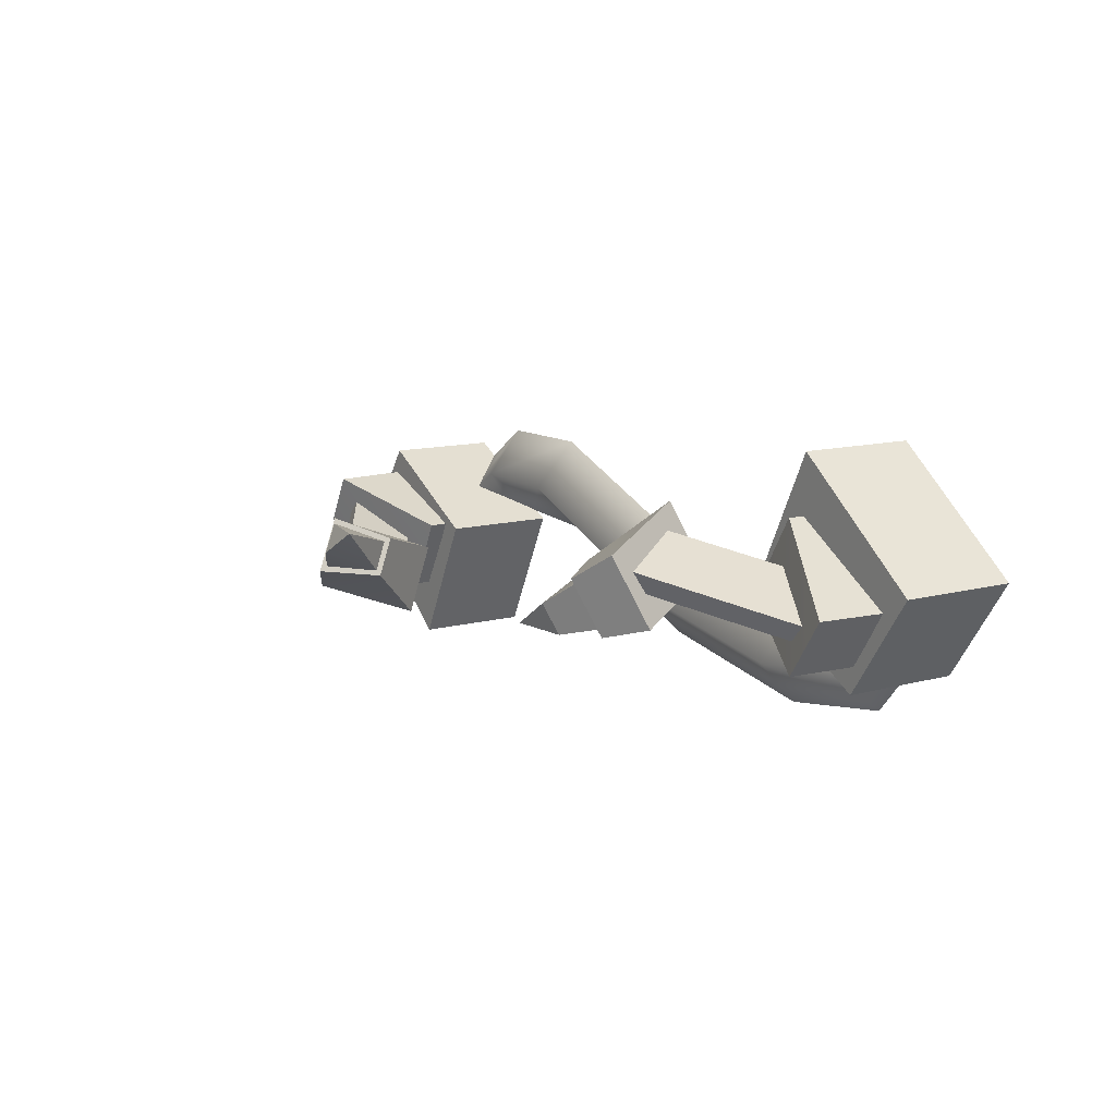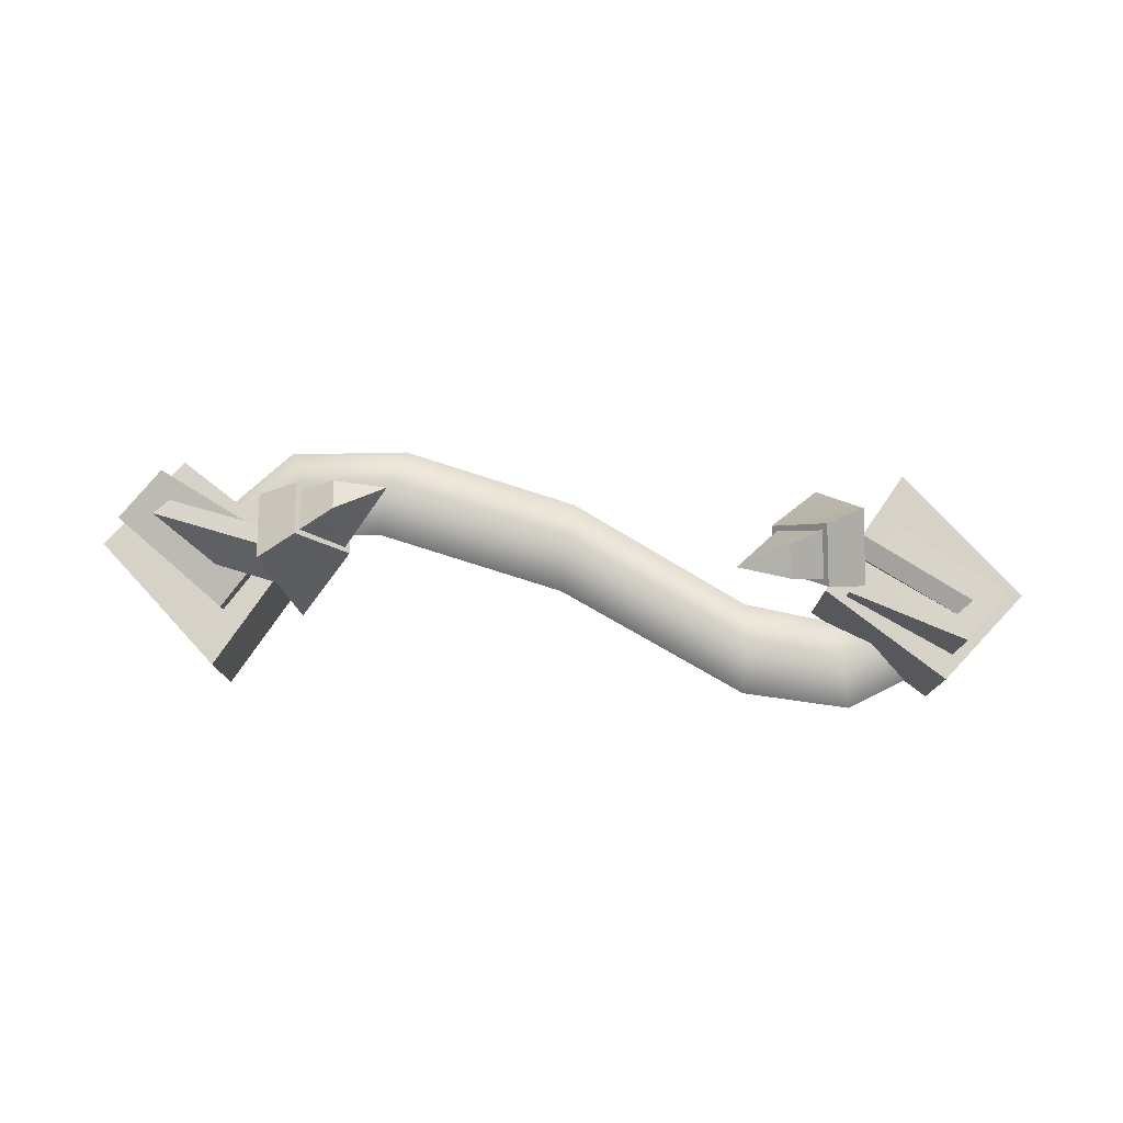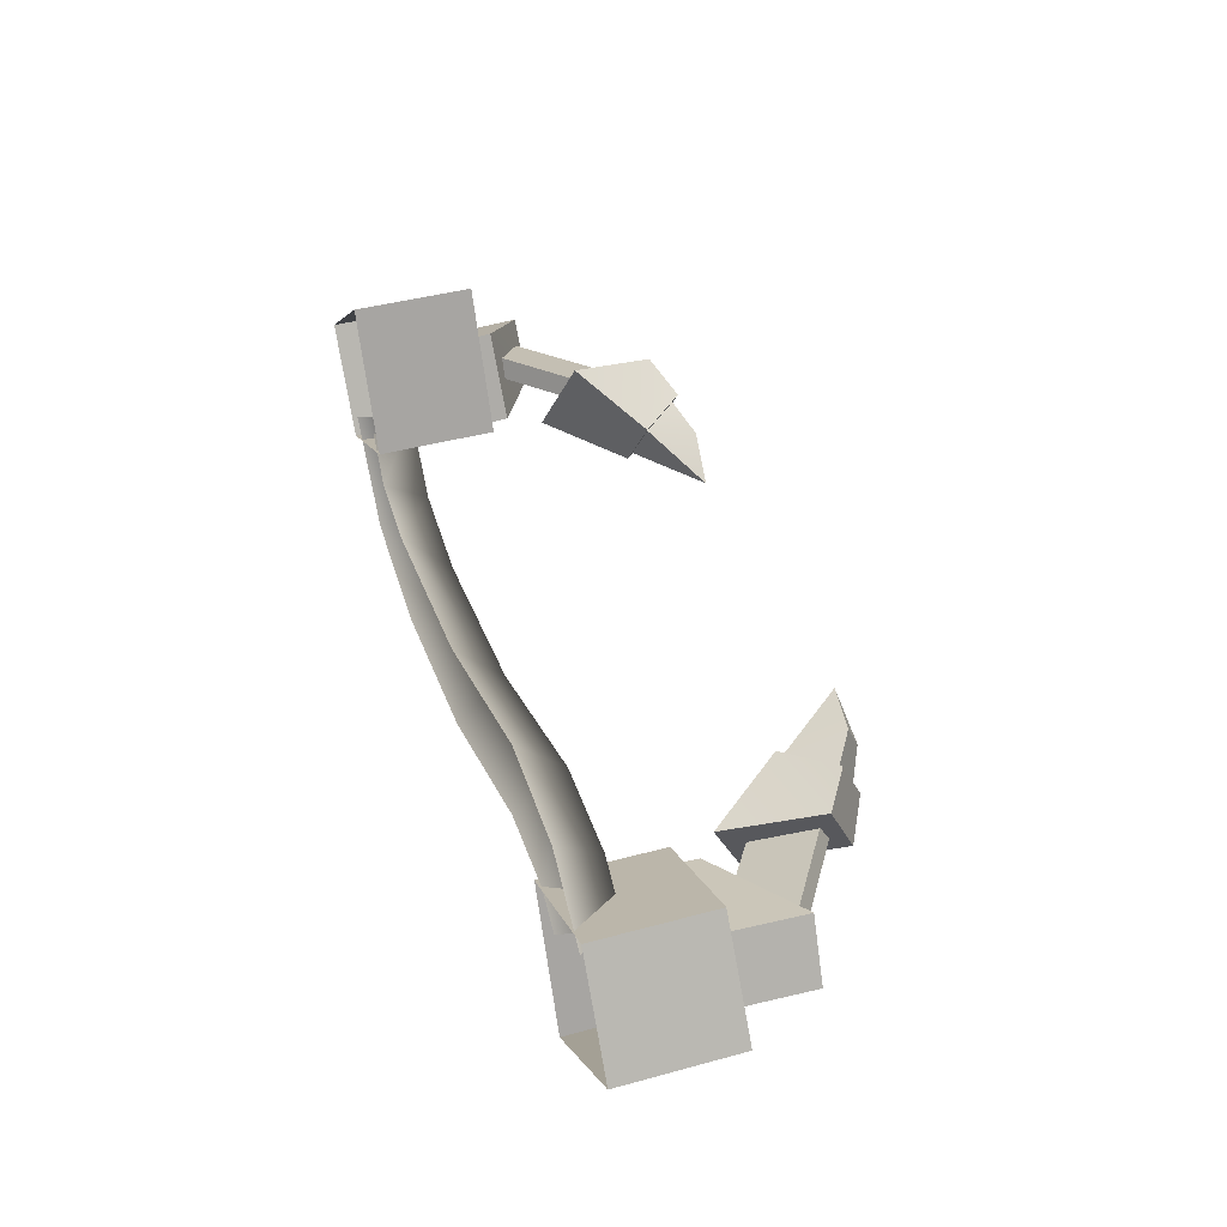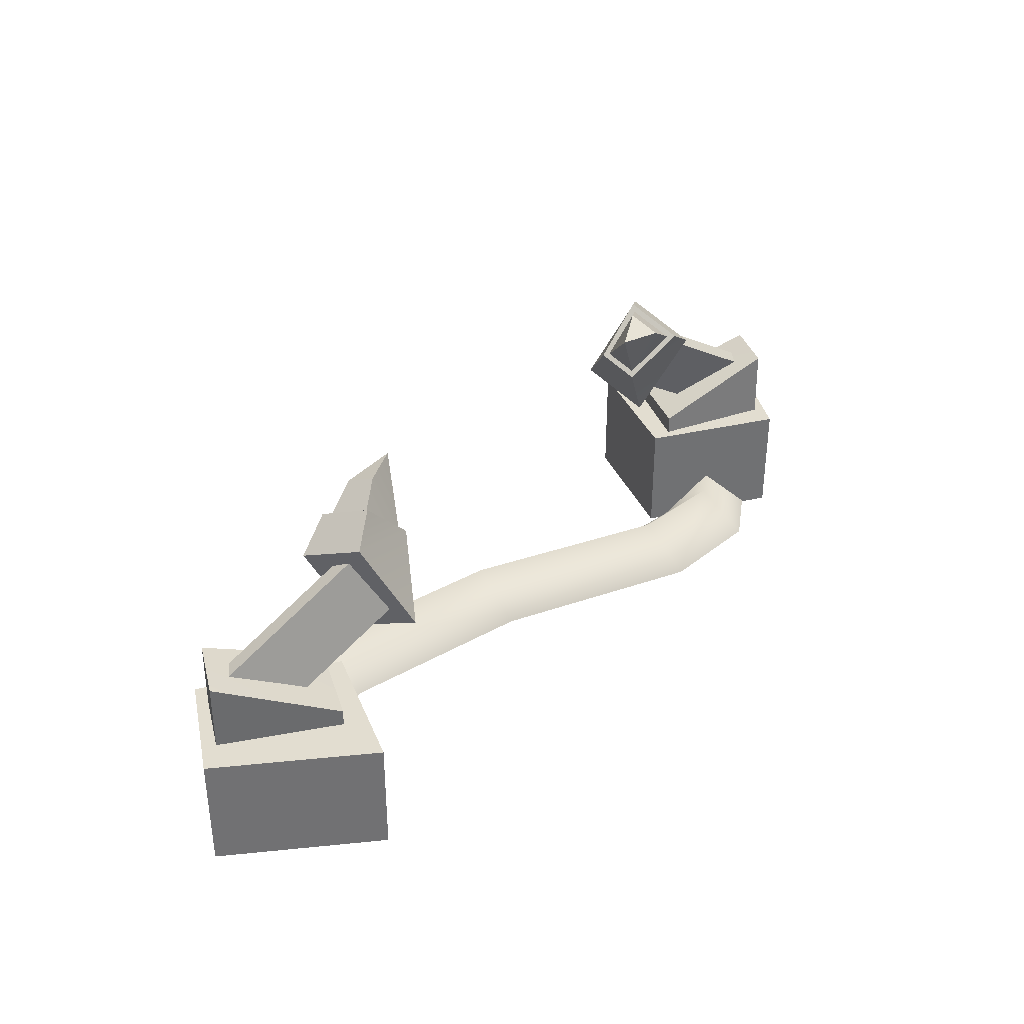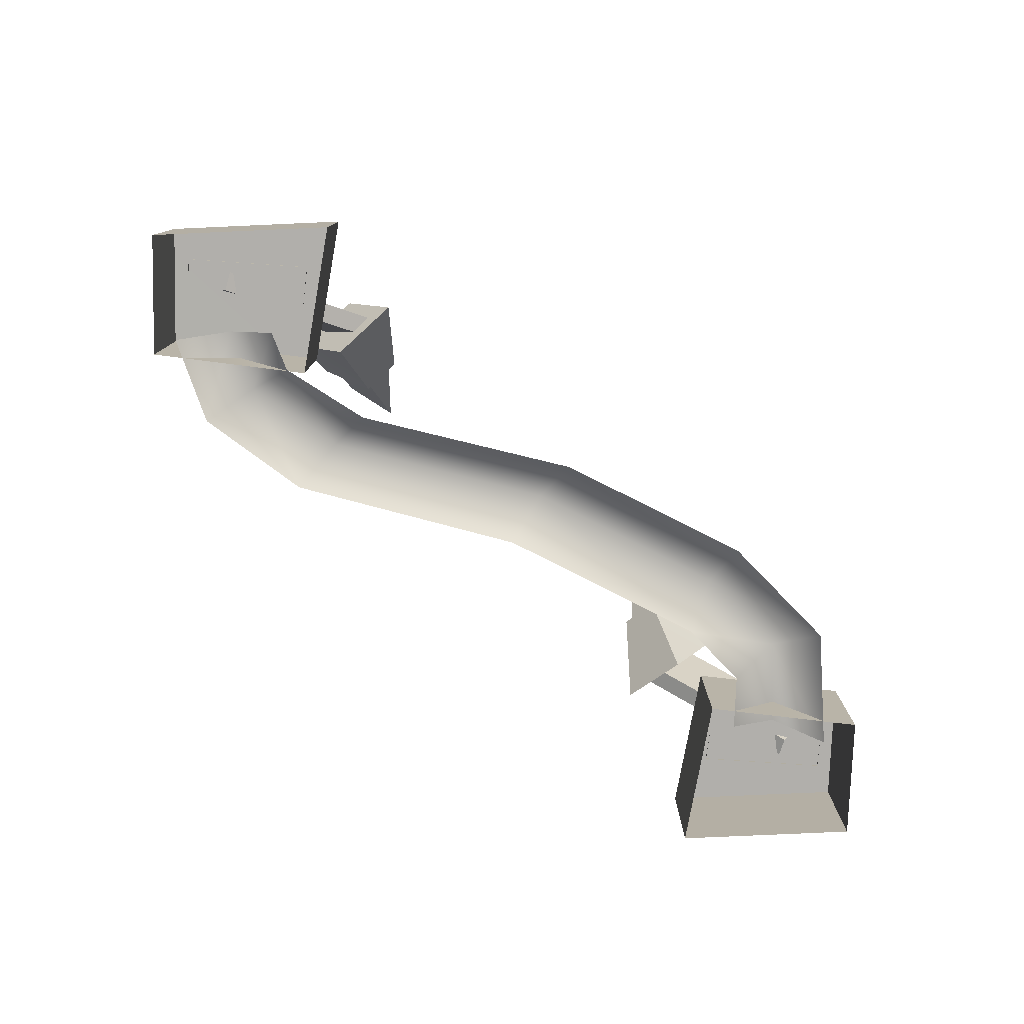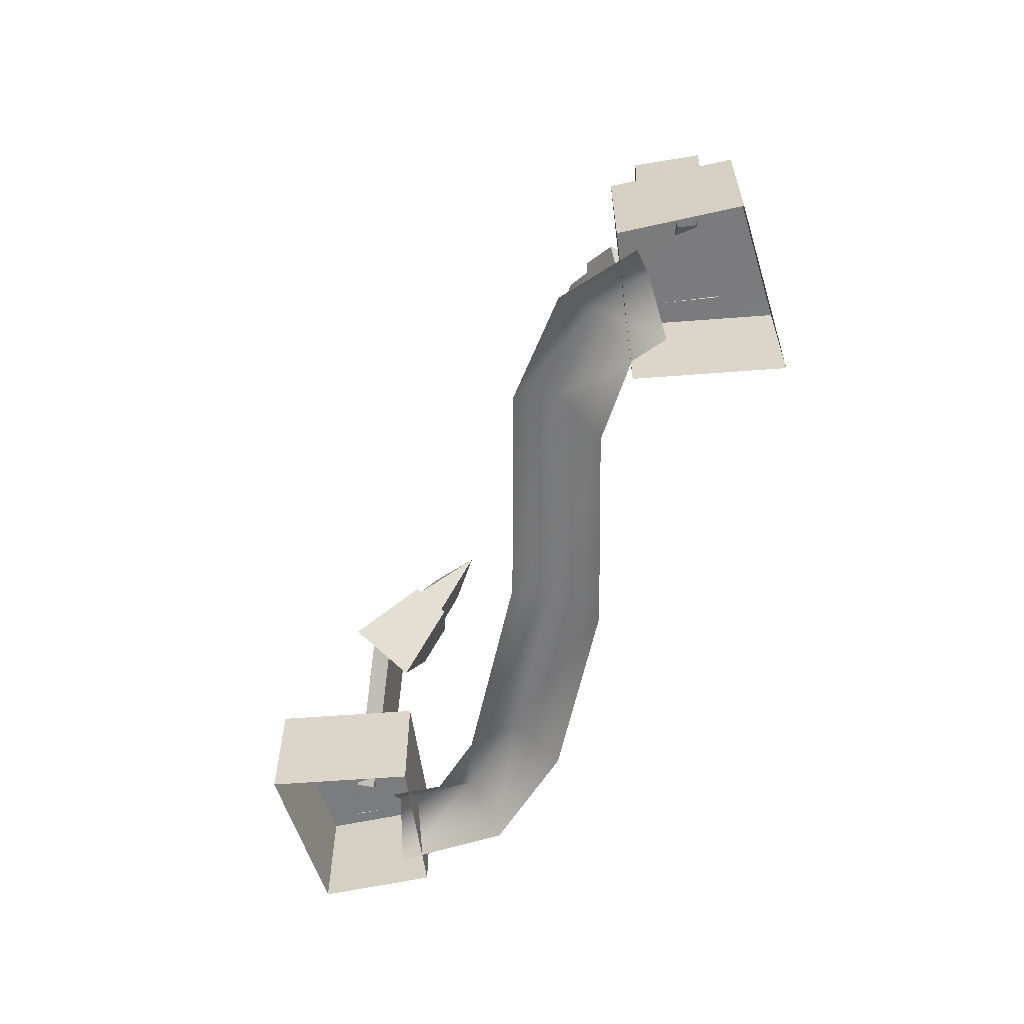
<metadata>
{"format":"obj","ext":"obj","renderer":"f3d","projection":"perspective","resolution":1024,"background":"white","views":[{"elev":11.8,"azim":56.8,"up":"+Y"},{"elev":77.7,"azim":-171.6,"up":"+Z"},{"elev":42.8,"azim":-107.9,"up":"+Y"},{"elev":35.1,"azim":133.5,"up":"+Z"},{"elev":-78.2,"azim":-36.3,"up":"+Z"},{"elev":-58.6,"azim":-111.6,"up":"+Z"}]}
</metadata>
<code>
v 0.987 0 -0.3802
v -1.02 0 -0.3802
v 0 -0.1416 -0.3802
v 0.5641 -0.2346 -0.3802
v -0.5807 0.09318 -0.3802
v -0.8711 0.1003 -0.3802
v 0.8383 -0.1884 -0.3802
v 0.8637 0.06003 -0.519
v -1.125 0.08934 -0.519
v 1.11 -0.06003 -0.519
v -0.9155 -0.08934 -0.519
v 0 -0.002845 -0.519
v 0 -0.2804 -0.519
v 0.5831 -0.09722 -0.519
v 0.5451 -0.3721 -0.519
v -0.5959 0.2311 -0.519
v -0.5656 -0.04474 -0.519
v -0.9217 0.2292 -0.519
v -0.8205 -0.02863 -0.519
v 0.7787 -0.06347 -0.519
v 0.8978 -0.3133 -0.519
v -1.164 0.07733 0.02027
v -0.8363 -0.04444 -0.1304
v -1.26 -0.07641 0.01392
v -0.9576 -0.2624 -0.1392
v -1.191 0.0157 -0.04711
v -1.114 -0.06067 -0.2059
v -0.764 -0.08982 0.2158
v -0.6873 -0.1662 0.05707
v -1.212 -0.03496 -0.03298
v -1.135 -0.1113 -0.1918
v -0.7846 -0.1405 0.23
v -0.7079 -0.2168 0.07119
v -0.477 0.0395 0.3533
v -0.6256 0.04405 0.3287
v -0.6081 -0.03987 0.3677
v -0.8354 -0.04278 -0.1834
v -1.161 0.08374 -0.1847
v -0.9568 -0.2607 -0.1922
v -1.257 -0.07001 -0.1911
v -1.343 -0.1183 -0.1859
v -0.9589 -0.4278 -0.1859
v -1.343 -0.1183 -0.5247
v -0.9589 -0.4278 -0.5247
v -1.15 0.1585 -0.1876
v -1.15 0.1585 -0.523
v -0.7742 -0.0511 -0.5247
v -0.7742 -0.0511 -0.1859
v -0.6004 -0.02632 0.1673
v -0.7243 0.01706 0.2641
v -0.6984 -0.1051 0.321
v -0.5821 -0.1108 0.2075
v -0.7334 0.03796 0.2712
v -0.7013 -0.117 0.343
v -0.8399 0.005707 0.199
v -0.7998 -0.1875 0.2885
v -0.7294 -0.09097 -0.05725
v -0.5882 -0.01468 0.155
v -0.6896 -0.2821 0.03126
v -0.5658 -0.1224 0.2049
v 1.164 -0.07733 0.02027
v 0.8363 0.04444 -0.1304
v 1.26 0.07641 0.01392
v 0.9576 0.2624 -0.1392
v 1.191 -0.0157 -0.04711
v 1.114 0.06067 -0.2059
v 0.764 0.08982 0.2158
v 0.6873 0.1662 0.05707
v 1.212 0.03496 -0.03298
v 1.135 0.1113 -0.1918
v 0.7846 0.1405 0.23
v 0.7079 0.2168 0.07119
v 0.477 -0.0395 0.3533
v 0.6256 -0.04405 0.3287
v 0.6081 0.03987 0.3677
v 0.8354 0.04278 -0.1834
v 1.161 -0.08374 -0.1847
v 0.9568 0.2607 -0.1922
v 1.257 0.07001 -0.1911
v 1.34 0.1195 -0.1876
v 0.9598 0.4259 -0.1876
v 1.34 0.1195 -0.523
v 0.9598 0.4259 -0.523
v 1.15 -0.1585 -0.1876
v 1.15 -0.1585 -0.523
v 0.777 0.05297 -0.523
v 0.777 0.05297 -0.1876
v 0.6004 0.02632 0.1673
v 0.7243 -0.01706 0.2641
v 0.6984 0.1051 0.321
v 0.5821 0.1108 0.2075
v 0.7334 -0.03796 0.2712
v 0.7013 0.117 0.343
v 0.8399 -0.005707 0.199
v 0.7998 0.1875 0.2885
v 0.7294 0.09097 -0.05725
v 0.5882 0.01468 0.155
v 0.6896 0.2821 0.03126
v 0.5658 0.1224 0.2049
g teslaBlock_Base
f 8 20 1
f 1 20 7
f 2 11 6
f 6 11 19
f 13 3 17
f 17 3 5
f 3 13 4
f 4 13 15
f 7 4 21
f 21 4 15
f 17 5 19
f 19 5 6
f 1 7 10
f 10 7 21
f 6 18 2
f 2 18 9
f 12 3 14
f 14 3 4
f 4 7 14
f 14 7 20
f 16 5 12
f 12 5 3
f 5 16 6
f 6 16 18
f 37 38 23
f 23 38 22
f 44 42 43
f 43 42 41
f 25 39 23
f 23 39 37
f 23 22 25
f 25 22 24
f 43 41 46
f 46 41 45
f 27 26 29
f 29 26 28
f 31 33 30
f 30 33 32
f 33 31 29
f 29 31 27
f 32 28 30
f 30 28 26
f 34 49 35
f 35 49 50
f 34 36 52
f 52 36 51
f 34 52 49
f 36 34 35
f 56 54 55
f 55 54 53
f 56 55 59
f 59 55 57
f 48 47 45
f 45 47 46
f 39 25 40
f 40 25 24
f 42 44 48
f 48 44 47
f 40 24 38
f 38 24 22
f 57 55 58
f 58 55 53
f 54 56 60
f 60 56 59
f 59 57 60
f 60 57 58
f 51 36 50
f 50 36 35
f 42 48 41
f 41 48 45
f 58 53 60
f 60 53 54
f 76 77 62
f 62 77 61
f 83 81 82
f 82 81 80
f 64 78 62
f 62 78 76
f 62 61 64
f 64 61 63
f 82 80 85
f 85 80 84
f 66 65 68
f 68 65 67
f 70 72 69
f 69 72 71
f 72 70 68
f 68 70 66
f 71 67 69
f 69 67 65
f 73 88 74
f 74 88 89
f 73 75 91
f 91 75 90
f 73 91 88
f 75 73 74
f 95 93 94
f 94 93 92
f 95 94 98
f 98 94 96
f 87 86 84
f 84 86 85
f 78 64 79
f 79 64 63
f 81 83 87
f 87 83 86
f 79 63 77
f 77 63 61
f 96 94 97
f 97 94 92
f 93 95 99
f 99 95 98
f 98 96 99
f 99 96 97
f 90 75 89
f 89 75 74
f 81 87 80
f 80 87 84
f 97 92 99
f 99 92 93

</code>
